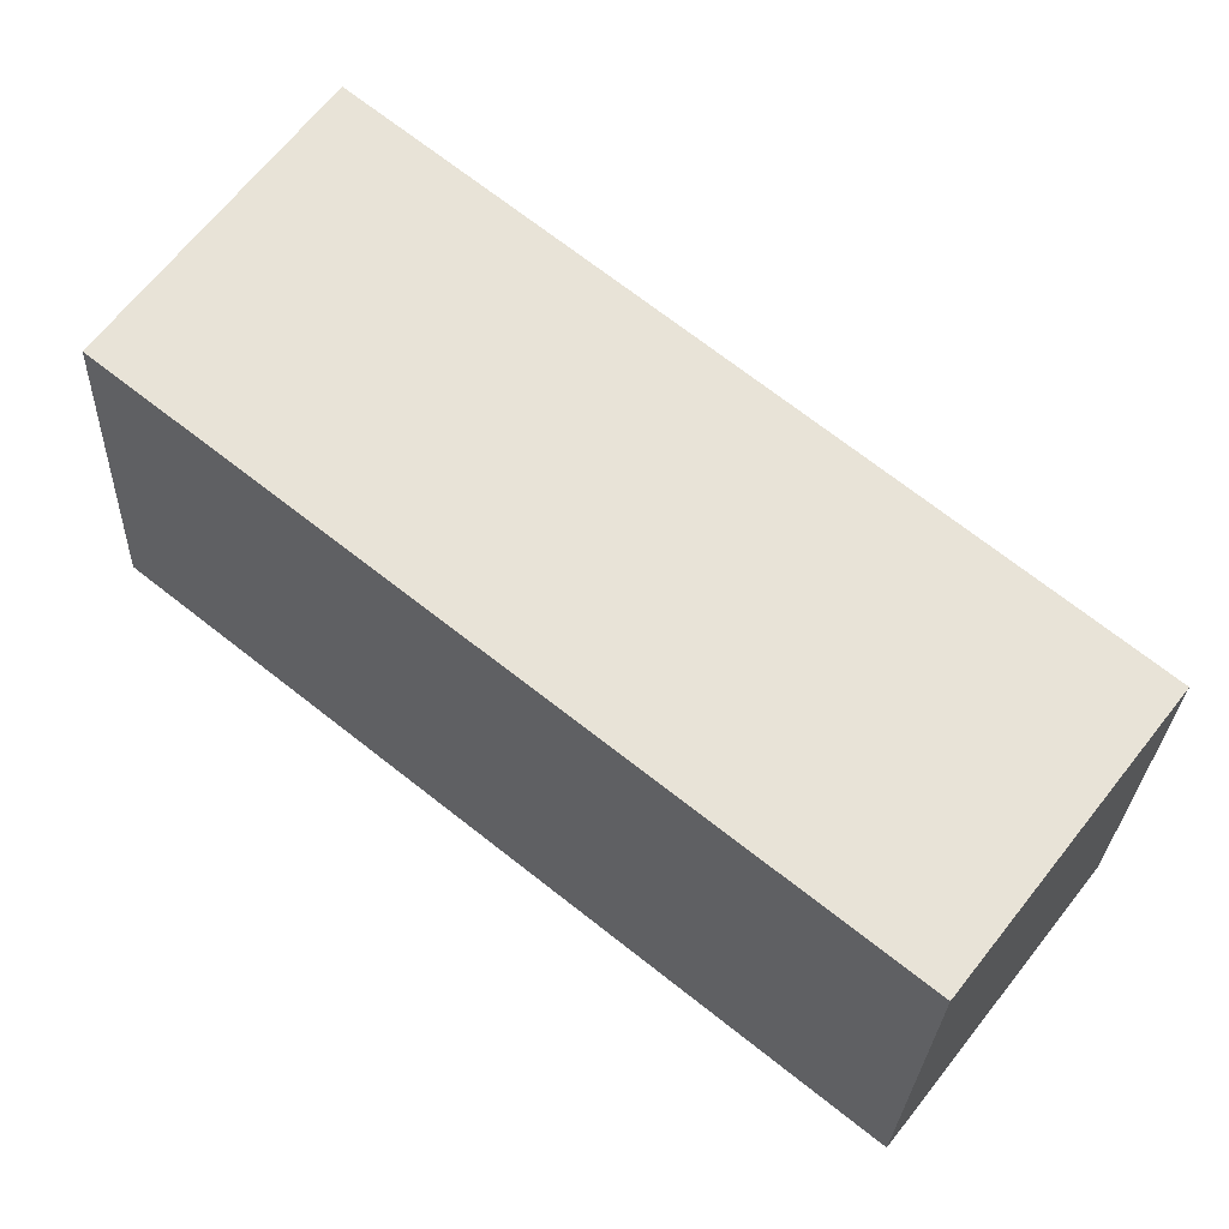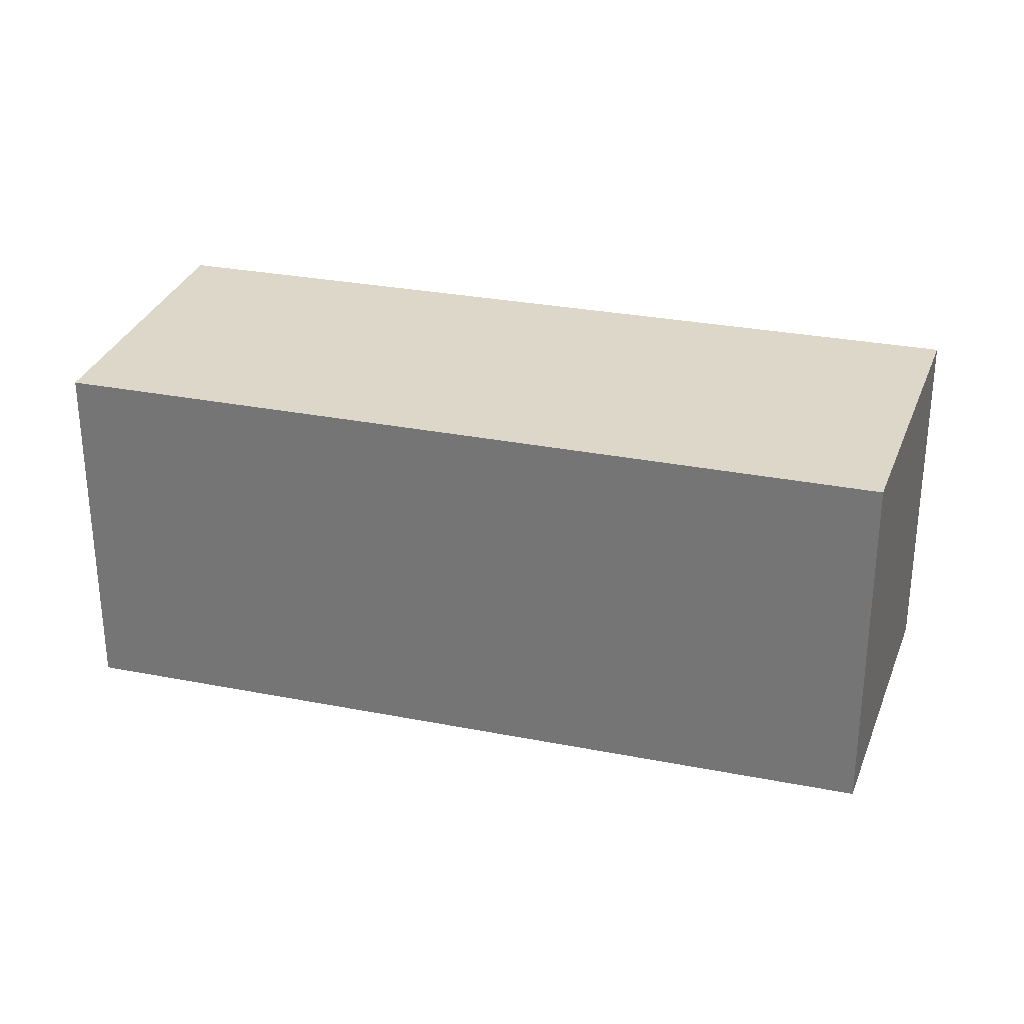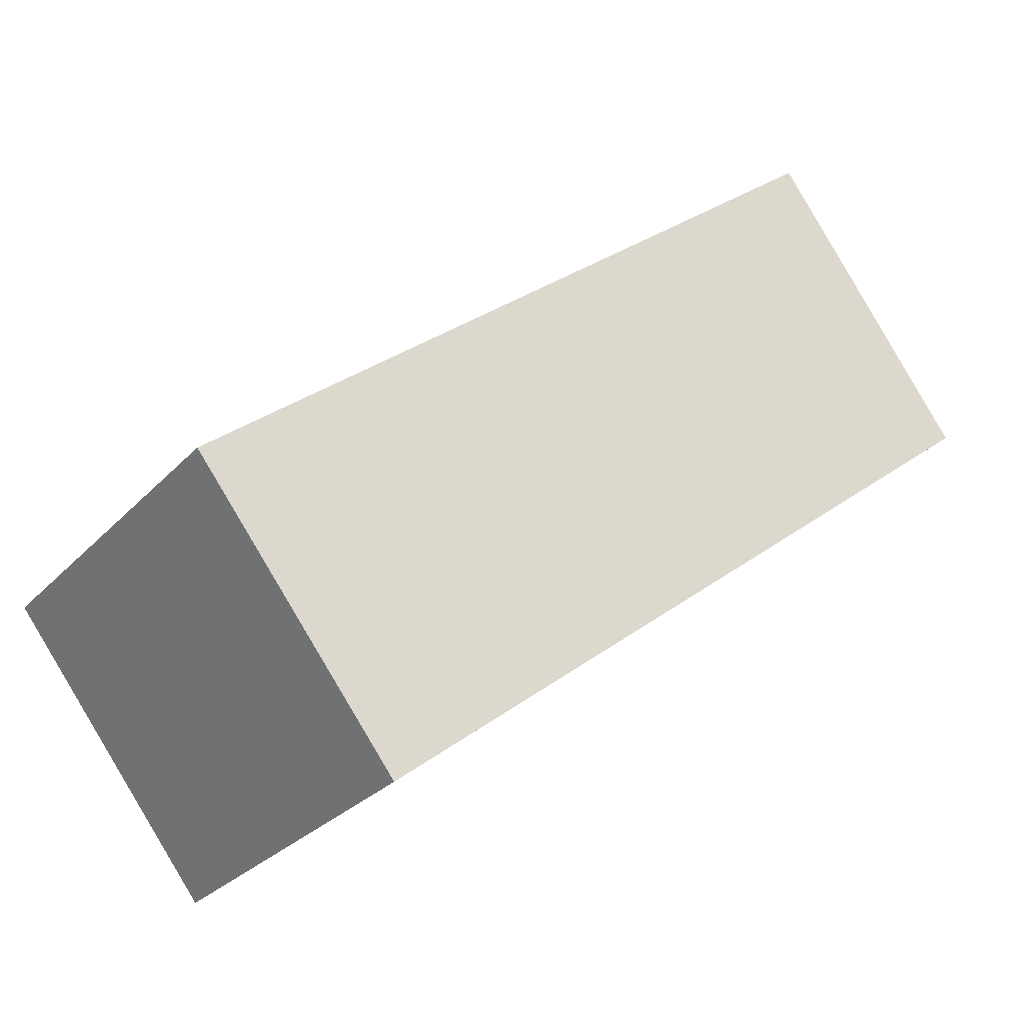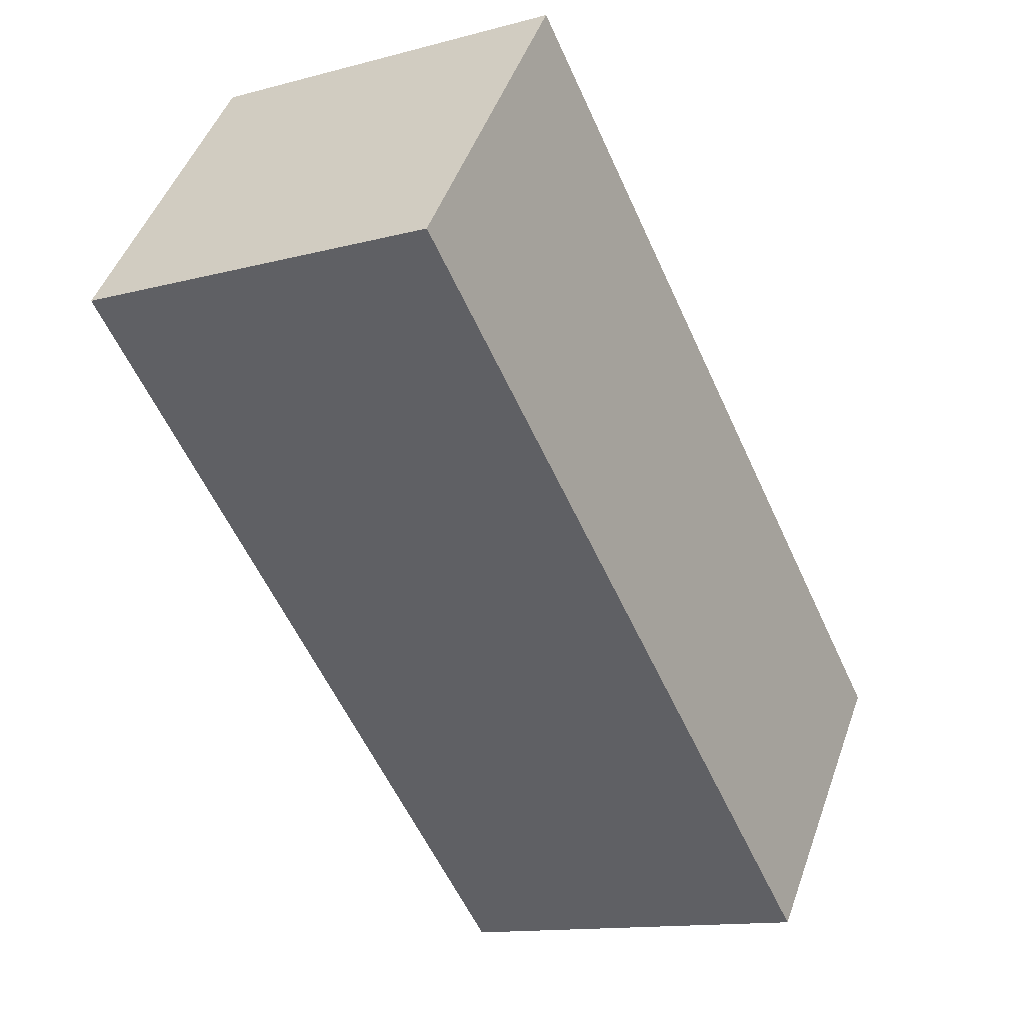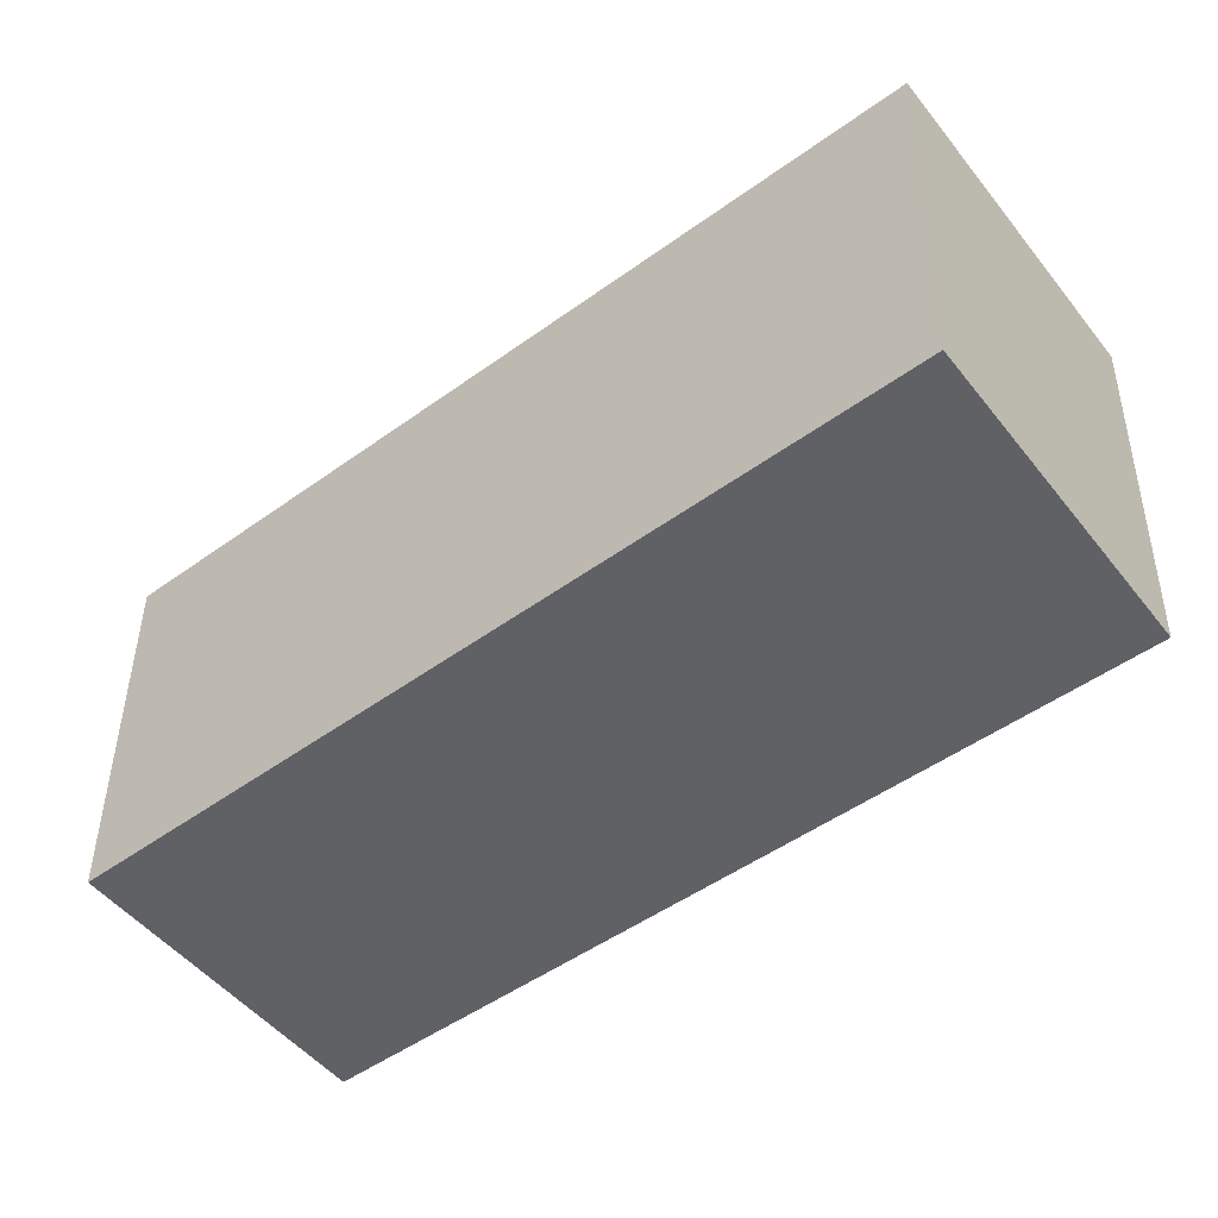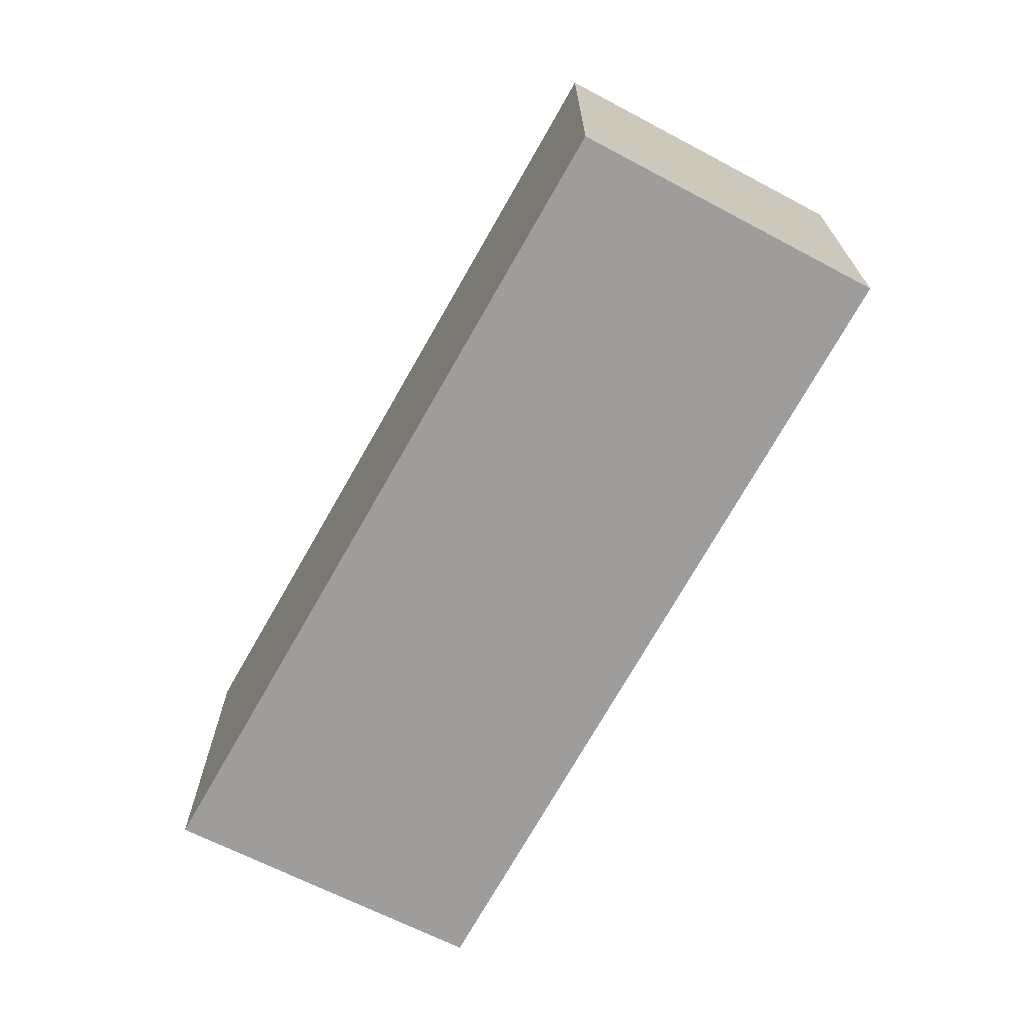
<metadata>
{"format":"obj","ext":"obj","renderer":"f3d","projection":"perspective","resolution":1024,"background":"white","views":[{"elev":-27.1,"azim":-2.3,"up":"+Z"},{"elev":30.3,"azim":-125.3,"up":"+Y"},{"elev":-28.1,"azim":146.9,"up":"+Z"},{"elev":-13.1,"azim":-58.4,"up":"+Z"},{"elev":40.9,"azim":-179.4,"up":"+Z"},{"elev":-70.6,"azim":99.8,"up":"+Y"}]}
</metadata>
<code>
v  0 2.604 1.594e-16
v  6.155 2.604 -1.997
v  4.75 2.604 -3.812
v  1.389 2.604 1.911
v  4.75 2.334e-16 -3.812
v  0 0 0
v  1.389 -1.17e-16 1.911
v  6.155 1.223e-16 -1.997
g defaultobject
f 1 2 3
f 2 1 4
f 5 1 3
f 1 5 6
f 6 4 1
f 4 6 7
f 7 2 4
f 2 7 8
f 8 3 2
f 3 8 5
f 8 6 5
f 6 8 7

</code>
